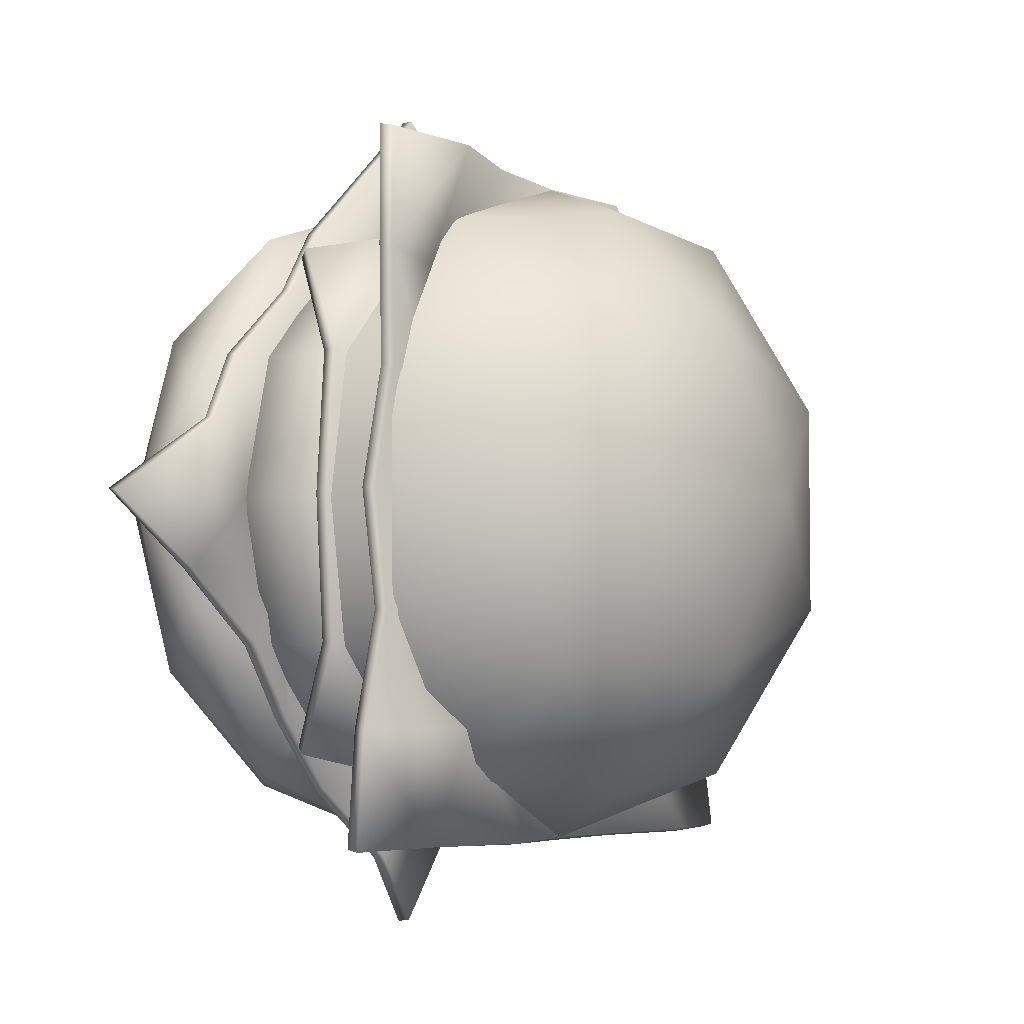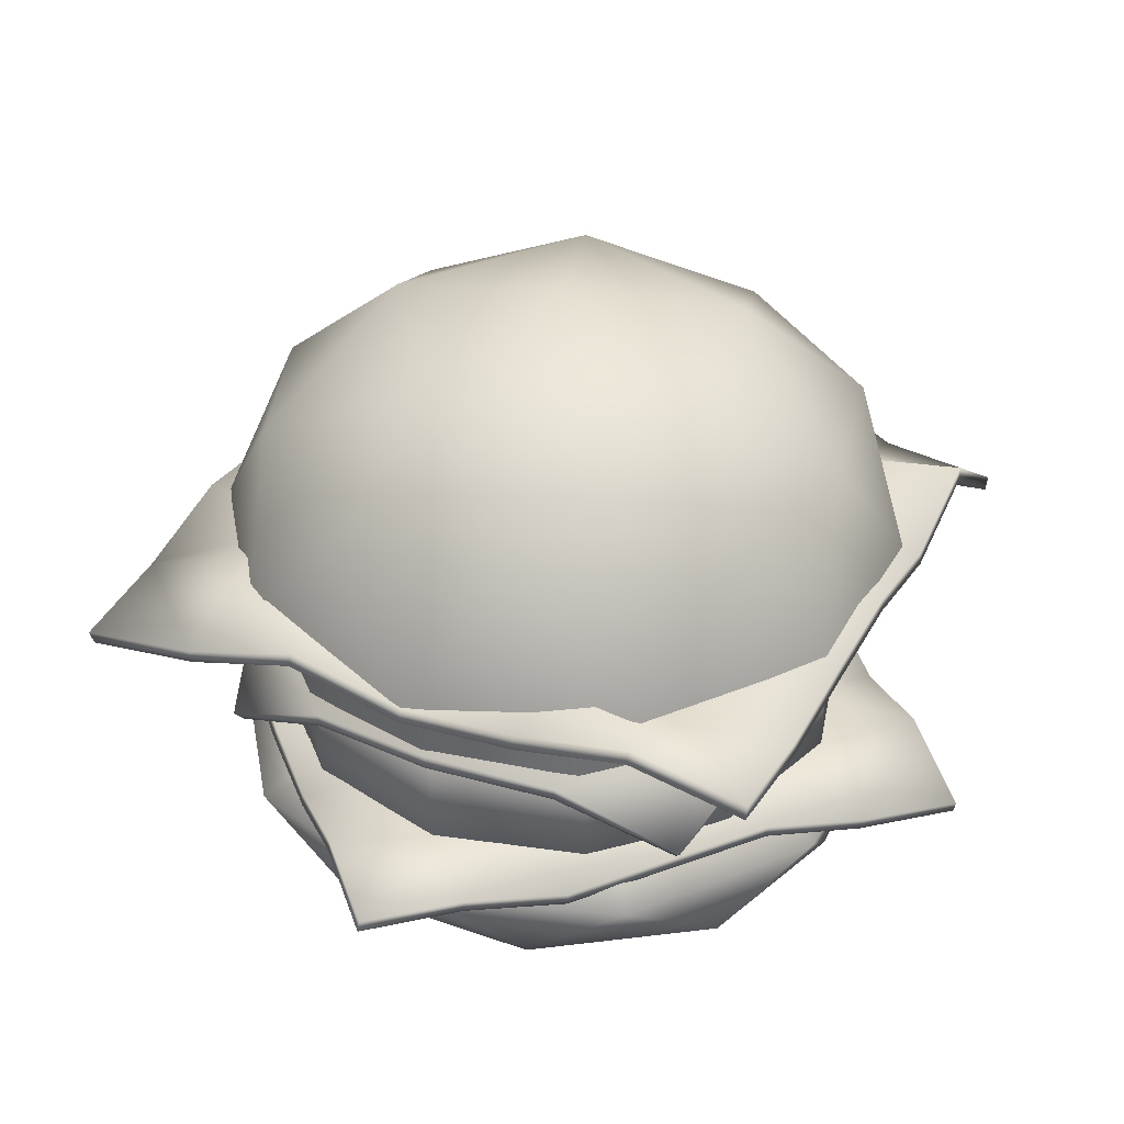
<metadata>
{"format":"obj","ext":"obj","renderer":"f3d","projection":"perspective","resolution":1024,"background":"white","views":[{"elev":-4.3,"azim":120.2,"up":"+Z"},{"elev":35.8,"azim":-154.4,"up":"+Y"}]}
</metadata>
<code>
v 0.01678 0.8235 -0.8591
v 0.01678 1.079 -0.8591
v 0.4429 0.8235 -0.7449
v 0.4429 1.079 -0.7449
v 0.7548 0.8235 -0.433
v 0.7548 1.079 -0.433
v 0.869 0.8235 -0.006864
v 0.869 1.079 -0.006864
v 0.7548 0.8235 0.4193
v 0.7548 1.079 0.4193
v 0.4429 0.8235 0.7312
v 0.4429 1.079 0.7312
v 0.01678 0.8235 0.8454
v 0.01678 1.079 0.8454
v -0.4093 0.8235 0.7312
v -0.4093 1.079 0.7312
v -0.7213 0.8235 0.4193
v -0.7213 1.079 0.4193
v -0.8355 0.8235 -0.006863
v -0.8355 1.079 -0.006863
v -0.7213 0.8235 -0.433
v -0.7213 1.079 -0.433
v -0.4093 0.8235 -0.7449
v -0.4093 1.079 -0.7449
f 2 3 1
f 4 5 3
f 6 7 5
f 8 9 7
f 10 11 9
f 12 13 11
f 14 15 13
f 16 17 15
f 18 19 17
f 20 21 19
f 22 23 21
f 24 1 23
f 2 4 3
f 4 6 5
f 6 8 7
f 8 10 9
f 10 12 11
f 12 14 13
f 14 16 15
f 16 18 17
f 18 20 19
f 20 22 21
f 22 24 23
f 24 2 1
v 0.2764 1.452 0.8506
v -0.7236 1.452 0.5257
v -0.7236 1.452 -0.5257
v 0.2764 1.452 -0.8506
v 0.8944 1.452 0
v 0 1.873 0
v 0.9511 1.112 0.309
v 0.9511 1.112 -0.309
v 0 1.08 1
v 0.5878 1.071 0.809
v -0.9511 1.093 0.309
v -0.5878 1.075 0.809
v -0.5878 1.112 -0.809
v -0.9511 1.112 -0.309
v 0.5878 1.112 -0.809
v 0 1.112 -1
v 0.6882 1.512 0.5
v -0.2629 1.512 0.809
v -0.8506 1.512 0
v -0.2629 1.512 -0.809
v 0.6882 1.512 -0.5
v 0.1625 1.759 0.5
v 0.5257 1.759 0
v -0.4253 1.759 0.309
v -0.4253 1.759 -0.309
v 0.1625 1.759 -0.5
f 25 41 46
f 26 42 48
f 27 43 49
f 28 44 50
f 29 45 47
f 47 50 30
f 47 45 50
f 45 28 50
f 50 49 30
f 50 44 49
f 44 27 49
f 49 48 30
f 49 43 48
f 43 26 48
f 48 46 30
f 48 42 46
f 42 25 46
f 46 47 30
f 46 41 47
f 41 29 47
f 32 45 29
f 32 39 45
f 39 28 45
f 40 44 28
f 40 37 44
f 37 27 44
f 38 43 27
f 38 35 43
f 35 26 43
f 36 42 26
f 36 33 42
f 33 25 42
f 34 41 25
f 34 31 41
f 31 29 41
f 39 40 28
f 37 38 27
f 35 36 26
f 33 34 25
f 31 32 29
v 1 1.034 -1
v -1 1.14 -1
v 1 1.139 1
v -1 0.9283 1
v -1 1.1 -0.6667
v -1 1.119 -0.3333
v -1 1.124 0
v -1 1.067 0.3333
v -1 1.165 0.6667
v 0.6667 1.078 -1
v 0.3333 1.18 -1
v -0 1.107 -1
v -0.3333 1.133 -1
v -0.6667 1.202 -1
v -0.6667 0.9627 1
v -0.3333 1.137 1
v 0 1.084 1
v 0.3333 1.1 1
v 0.6667 1.187 1
v 1 1.142 0.6667
v 1 1.15 0.3333
v 1 1.089 -0
v 1 1.128 -0.3333
v 1 1.059 -0.6667
v -0.6667 1.106 0.6667
v -0.6667 1.092 0.3333
v -0.6667 1.077 -0
v -0.6667 1.119 -0.3333
v -0.6667 1.042 -0.6667
v -0.3333 1.12 0.6667
v -0.3333 1.148 0.3333
v -0.3333 1.185 -0
v -0.3333 1.101 -0.3333
v -0.3333 1.121 -0.6667
v 0 0.9538 0.6667
v 0 1.128 0.3333
v -0 1.104 -0
v -0 1.127 -0.3333
v -0 0.926 -0.6667
v 0.3333 1.022 0.6667
v 0.3333 1.138 0.3333
v 0.3333 1.119 -0
v 0.3333 1.062 -0.3333
v 0.3333 1.105 -0.6667
v 0.6667 1.056 0.6667
v 0.6667 1.057 0.3333
v 0.6667 1.07 -0
v 0.6667 1.085 -0.3333
v 0.6667 1.183 -0.6667
v 0.9906 0.9971 -0.9928
v -0.9998 1.103 -1.011
v 1.002 1.101 1.007
v -1.001 0.8944 0.9807
v -1.002 1.061 -0.6696
v -1.003 1.08 -0.3316
v -1.002 1.086 -0.002266
v -1.002 1.029 0.3353
v -1.002 1.127 0.6601
v 0.6611 1.04 -0.9954
v 0.3394 1.142 -1.006
v 0.000877 1.07 -1.012
v -0.339 1.096 -1.01
v -0.6663 1.164 -1.011
v -0.6624 0.9266 0.9861
v -0.3342 1.098 1.001
v -0.003821 1.047 1.01
v 0.339 1.063 1.012
v 0.6711 1.15 1.009
v 1.006 1.104 0.6701
v 1.008 1.112 0.3345
v 1.005 1.05 -0.000174
v 0.9995 1.089 -0.3358
v 0.9928 1.021 -0.6637
v -0.6638 1.067 0.6611
v -0.6641 1.053 0.3338
v -0.664 1.038 -0.000856
v -0.666 1.08 -0.331
v -0.6664 1.003 -0.6697
v -0.3354 1.081 0.6639
v -0.334 1.109 0.3298
v -0.332 1.146 0.000991
v -0.3343 1.063 -0.3285
v -0.3378 1.082 -0.6686
v -0.003236 0.915 0.665
v -0.00267 1.09 0.327
v -0.002639 1.065 0.001842
v -0.002382 1.088 -0.3272
v -0.000386 0.887 -0.668
v 0.3368 0.9829 0.6668
v 0.3322 1.1 0.3284
v 0.3307 1.08 0.001842
v 0.3353 1.023 -0.332
v 0.3397 1.067 -0.6698
v 0.6709 1.018 0.6696
v 0.6683 1.018 0.3323
v 0.6669 1.031 0.000624
v 0.6675 1.046 -0.336
v 0.6642 1.144 -0.6669
f 74 60 99
f 79 52 55
f 84 64 79
f 84 62 63
f 94 62 89
f 99 61 94
f 54 75 59
f 75 58 59
f 58 77 57
f 57 78 56
f 78 55 56
f 66 75 65
f 80 76 75
f 81 77 76
f 77 83 78
f 78 84 79
f 67 80 66
f 80 86 81
f 81 87 82
f 87 83 82
f 88 84 83
f 67 90 85
f 90 86 85
f 86 92 87
f 92 88 87
f 88 94 89
f 68 95 90
f 90 96 91
f 96 92 91
f 97 93 92
f 98 94 93
f 69 70 95
f 70 96 95
f 96 72 97
f 72 98 97
f 98 74 99
f 109 123 148
f 101 128 104
f 128 112 133
f 133 111 138
f 111 143 138
f 143 109 148
f 103 124 114
f 107 124 108
f 107 126 125
f 106 127 126
f 104 127 105
f 124 115 114
f 125 129 124
f 126 130 125
f 126 132 131
f 127 133 132
f 129 116 115
f 129 135 134
f 131 135 130
f 132 136 131
f 133 137 132
f 116 139 117
f 135 139 134
f 135 141 140
f 137 141 136
f 137 143 142
f 117 144 118
f 139 145 144
f 140 146 145
f 142 146 141
f 143 147 142
f 118 119 102
f 144 120 119
f 145 121 120
f 147 121 146
f 147 123 122
f 54 108 103
f 52 113 101
f 53 118 102
f 74 100 51
f 52 104 55
f 55 105 56
f 56 106 57
f 58 106 107
f 58 108 59
f 60 100 109
f 60 110 61
f 62 110 111
f 62 112 63
f 63 113 64
f 54 114 65
f 65 115 66
f 67 115 116
f 67 117 68
f 68 118 69
f 53 119 70
f 70 120 71
f 72 120 121
f 72 122 73
f 74 122 123
f 74 51 60
f 79 64 52
f 84 63 64
f 84 89 62
f 94 61 62
f 99 60 61
f 54 65 75
f 75 76 58
f 58 76 77
f 57 77 78
f 78 79 55
f 66 80 75
f 80 81 76
f 81 82 77
f 77 82 83
f 78 83 84
f 67 85 80
f 80 85 86
f 81 86 87
f 87 88 83
f 88 89 84
f 67 68 90
f 90 91 86
f 86 91 92
f 92 93 88
f 88 93 94
f 68 69 95
f 90 95 96
f 96 97 92
f 97 98 93
f 98 99 94
f 69 53 70
f 70 71 96
f 96 71 72
f 72 73 98
f 98 73 74
f 109 100 123
f 101 113 128
f 128 113 112
f 133 112 111
f 111 110 143
f 143 110 109
f 103 108 124
f 107 125 124
f 107 106 126
f 106 105 127
f 104 128 127
f 124 129 115
f 125 130 129
f 126 131 130
f 126 127 132
f 127 128 133
f 129 134 116
f 129 130 135
f 131 136 135
f 132 137 136
f 133 138 137
f 116 134 139
f 135 140 139
f 135 136 141
f 137 142 141
f 137 138 143
f 117 139 144
f 139 140 145
f 140 141 146
f 142 147 146
f 143 148 147
f 118 144 119
f 144 145 120
f 145 146 121
f 147 122 121
f 147 148 123
f 54 59 108
f 52 64 113
f 53 69 118
f 74 123 100
f 52 101 104
f 55 104 105
f 56 105 106
f 58 57 106
f 58 107 108
f 60 51 100
f 60 109 110
f 62 61 110
f 62 111 112
f 63 112 113
f 54 103 114
f 65 114 115
f 67 66 115
f 67 116 117
f 68 117 118
f 53 102 119
f 70 119 120
f 72 71 120
f 72 121 122
f 74 73 122
v 0.7133 0.6525 0.7429
v 0.8144 0.8266 0.4237
v 0.3722 0.8266 0.8267
v -0.7133 0.6525 0.7429
v 0 0.8533 0.883
v -0.8144 0.8266 0.4237
v -0.3722 0.8266 0.8267
v 0.7133 0.6525 -0.7429
v 0.883 0.8533 0
v 0.8144 0.8266 -0.4237
v 0.3722 0.8266 -0.8267
v -0.7133 0.6525 -0.7429
v 0 0.8533 -0.883
v -0.883 0.8533 0
v 0 0.8533 0
v -0.8144 0.8266 -0.4237
v -0.3722 0.8266 -0.8267
v 0.6932 0.6237 0.7208
v 0.8088 0.786 0.4176
v 0.3668 0.7859 0.8209
v -0.6932 0.6237 0.7208
v 0 0.8118 0.8818
v -0.8088 0.786 0.4176
v -0.3668 0.7859 0.8209
v 0.6932 0.6237 -0.7208
v 0.8818 0.8118 0
v 0.8088 0.786 -0.4176
v 0.3668 0.7859 -0.8209
v -0.6932 0.6237 -0.7208
v 0 0.8118 -0.8818
v -0.8818 0.8118 0
v 0 0.8118 0
v -0.8088 0.786 -0.4176
v -0.3668 0.7859 -0.8209
f 150 157 163
f 150 151 149
f 163 154 155
f 154 152 155
f 163 158 159
f 158 156 159
f 164 162 163
f 164 165 160
f 180 167 168
f 167 166 168
f 171 179 180
f 171 172 169
f 175 174 180
f 175 176 173
f 180 181 182
f 181 177 182
f 149 168 166
f 150 174 157
f 149 167 150
f 151 170 168
f 152 172 155
f 154 179 171
f 152 171 169
f 155 170 153
f 156 176 159
f 158 174 175
f 156 175 173
f 159 178 161
f 160 182 177
f 164 179 162
f 160 181 164
f 165 178 182
f 163 153 151
f 151 150 163
f 155 153 163
f 163 162 154
f 159 161 163
f 163 157 158
f 163 161 165
f 165 164 163
f 168 170 180
f 180 174 167
f 180 170 172
f 172 171 180
f 180 178 176
f 176 175 180
f 182 178 180
f 180 179 181
f 149 151 168
f 150 167 174
f 149 166 167
f 151 153 170
f 152 169 172
f 154 162 179
f 152 154 171
f 155 172 170
f 156 173 176
f 158 157 174
f 156 158 175
f 159 176 178
f 160 165 182
f 164 181 179
f 160 177 181
f 165 161 178
v -0 0.4977 -0.7817
v -0 0.7731 -0.8499
v 0.3908 0.4977 -0.677
v 0.425 0.7731 -0.7361
v 0.677 0.4977 -0.3908
v 0.7361 0.7731 -0.425
v 0.7817 0.4977 0
v 0.8499 0.7731 0
v 0.677 0.4977 0.3908
v 0.7361 0.7731 0.425
v 0.3908 0.4977 0.677
v 0.425 0.7731 0.7361
v 0 0.4977 0.7817
v 0 0.7731 0.8499
v -0.3908 0.4977 0.677
v -0.425 0.7731 0.7361
v -0.677 0.4977 0.3908
v -0.7361 0.7731 0.425
v -0.7817 0.4977 0
v -0.8499 0.7731 0
v -0.677 0.4977 -0.3908
v -0.7361 0.7731 -0.425
v -0.3908 0.4977 -0.677
v -0.425 0.7731 -0.7361
v -0 0.5381 -0.8499
v 0.425 0.5381 -0.7361
v 0.7361 0.5381 -0.425
v 0.8499 0.5381 0
v 0.7361 0.5381 0.425
v 0.425 0.5381 0.7361
v 0 0.5381 0.8499
v -0.425 0.5381 0.7361
v -0.7361 0.5381 0.425
v -0.8499 0.5381 0
v -0.7361 0.5381 -0.425
v -0.425 0.5381 -0.7361
v -0 0.822 -0.7999
v 0.3999 0.822 -0.6927
v 0.6927 0.822 -0.3999
v 0.7999 0.822 0
v 0.6927 0.822 0.3999
v 0.3999 0.822 0.6927
v 0 0.822 0.7999
v -0.3999 0.822 0.6927
v -0.6927 0.822 0.3999
v -0.7999 0.822 0
v -0.6927 0.822 -0.3999
v -0.3999 0.822 -0.6927
f 184 208 207
f 186 209 208
f 188 210 209
f 190 211 210
f 192 212 211
f 194 213 212
f 196 214 213
f 198 215 214
f 200 216 215
f 202 217 216
f 204 218 217
f 206 207 218
f 218 183 205
f 217 205 203
f 216 203 201
f 215 201 199
f 197 215 199
f 213 197 195
f 212 195 193
f 211 193 191
f 210 191 189
f 209 189 187
f 208 187 185
f 183 208 185
f 196 226 198
f 194 225 196
f 192 224 194
f 190 223 192
f 206 219 184
f 188 222 190
f 204 230 206
f 186 221 188
f 202 229 204
f 184 220 186
f 200 228 202
f 198 227 200
f 184 186 208
f 186 188 209
f 188 190 210
f 190 192 211
f 192 194 212
f 194 196 213
f 196 198 214
f 198 200 215
f 200 202 216
f 202 204 217
f 204 206 218
f 206 184 207
f 218 207 183
f 217 218 205
f 216 217 203
f 215 216 201
f 197 214 215
f 213 214 197
f 212 213 195
f 211 212 193
f 210 211 191
f 209 210 189
f 208 209 187
f 183 207 208
f 196 225 226
f 194 224 225
f 192 223 224
f 190 222 223
f 206 230 219
f 188 221 222
f 204 229 230
f 186 220 221
f 202 228 229
f 184 219 220
f 200 227 228
f 198 226 227
v -1.276 0.4696 0
v 0 0.565 1.276
v 0 0.5644 -1.276
v 1.276 0.406 0
v 0.2126 0.5285 1.063
v 0.4252 0.4933 0.8504
v 0.6378 0.5498 0.6378
v 0.8504 0.5091 0.4252
v 1.063 0.5874 0.2126
v -1.063 0.5549 0.2126
v -0.8504 0.4943 0.4252
v -0.6378 0.5674 0.6378
v -0.4252 0.5012 0.8504
v -0.2126 0.6208 1.063
v 1.063 0.5116 -0.2126
v 0.8504 0.5821 -0.4252
v 0.6378 0.5413 -0.6378
v 0.4252 0.529 -0.8504
v 0.2126 0.6076 -1.063
v -0.2126 0.5467 -1.063
v -0.4252 0.4787 -0.8504
v -0.6378 0.5188 -0.6378
v -0.8504 0.5542 -0.4252
v -1.063 0.4919 -0.2126
v 0.8504 0.5435 0
v 0.6378 0.5216 0.2126
v 0.4252 0.5079 0.4252
v 0.2126 0.5455 0.6378
v -0 0.5511 0.8504
v 0.6378 0.5276 -0.2126
v 0.4252 0.5722 0
v 0.2126 0.6055 0.2126
v -0 0.5299 0.4252
v -0.2126 0.5477 0.6378
v 0.4252 0.397 -0.4252
v 0.2126 0.554 -0.2126
v -0 0.5322 0
v -0.2126 0.5527 0.2126
v -0.4252 0.5394 0.4252
v 0.2126 0.5578 -0.6378
v -0 0.5633 -0.4252
v -0.2126 0.5456 -0.2126
v -0.4252 0.4943 0
v -0.6378 0.5336 0.2126
v -0 0.5347 -0.8504
v -0.2126 0.5354 -0.6378
v -0.4252 0.5018 -0.4252
v -0.6378 0.5577 -0.2126
v -0.8504 0.5467 0
v -1.269 0.4353 0.005071
v -0.007459 0.5306 1.277
v 0.004976 0.5297 -1.278
v 1.265 0.373 0.005884
v 0.2065 0.4938 1.063
v 0.423 0.4582 0.8491
v 0.6381 0.5147 0.6384
v 0.8532 0.4741 0.425
v 1.06 0.5524 0.2142
v -1.061 0.5198 0.213
v -0.8495 0.4591 0.4244
v -0.6368 0.5323 0.6376
v -0.424 0.4661 0.8518
v -0.2144 0.5859 1.067
v 1.057 0.477 -0.2111
v 0.857 0.5476 -0.4274
v 0.6446 0.5073 -0.6436
v 0.4243 0.4946 -0.8577
v 0.2149 0.5726 -1.066
v -0.2078 0.5119 -1.065
v -0.4222 0.4437 -0.8499
v -0.6393 0.4837 -0.6353
v -0.8499 0.5191 -0.4239
v -1.057 0.4573 -0.2103
v 0.8481 0.5084 -0.000137
v 0.6369 0.4865 0.2111
v 0.4232 0.4729 0.423
v 0.211 0.5104 0.6364
v -0.002116 0.516 0.8523
v 0.6401 0.4926 -0.2103
v 0.4232 0.5372 0.003036
v 0.2124 0.5704 0.2111
v 0.000389 0.4948 0.4243
v -0.2122 0.5125 0.6389
v 0.4248 0.3618 -0.4247
v 0.2098 0.5191 -0.2088
v 0.002858 0.4971 0.000508
v -0.2105 0.5176 0.2135
v -0.4245 0.5042 0.426
v 0.2093 0.5229 -0.641
v -0.001345 0.5281 -0.4251
v -0.2106 0.5105 -0.2131
v -0.4254 0.4592 0.000429
v -0.638 0.4985 0.2127
v 0.002751 0.4997 -0.8517
v -0.2094 0.5004 -0.6368
v -0.4249 0.4666 -0.4239
v -0.6389 0.5225 -0.2126
v -0.849 0.5115 -0.000457
f 254 240 279
f 259 232 235
f 259 243 244
f 264 242 243
f 274 242 269
f 274 240 241
f 245 239 234
f 255 238 239
f 238 257 237
f 237 258 236
f 258 235 236
f 245 260 255
f 260 256 255
f 261 257 256
f 257 263 258
f 258 264 259
f 247 260 246
f 260 266 261
f 261 267 262
f 267 263 262
f 268 264 263
f 247 270 265
f 270 266 265
f 266 272 267
f 272 268 267
f 268 274 269
f 248 275 270
f 270 276 271
f 276 272 271
f 277 273 272
f 278 274 273
f 233 275 249
f 250 276 275
f 276 252 277
f 252 278 277
f 253 279 278
f 328 280 303
f 281 308 284
f 308 292 313
f 313 291 318
f 291 323 318
f 323 289 328
f 288 294 283
f 287 304 288
f 286 305 287
f 285 306 286
f 284 307 285
f 294 309 295
f 305 309 304
f 306 310 305
f 306 312 311
f 307 313 312
f 309 296 295
f 309 315 314
f 310 316 315
f 312 316 311
f 312 318 317
f 296 319 297
f 315 319 314
f 315 321 320
f 317 321 316
f 318 322 317
f 297 324 298
f 319 325 324
f 321 325 320
f 322 326 321
f 323 327 322
f 298 299 282
f 325 299 324
f 326 300 325
f 327 301 326
f 327 303 302
f 234 288 283
f 232 293 281
f 233 298 282
f 231 303 280
f 232 284 235
f 236 284 285
f 236 286 237
f 238 286 287
f 238 288 239
f 231 289 240
f 241 289 290
f 241 291 242
f 243 291 292
f 243 293 244
f 234 294 245
f 245 295 246
f 247 295 296
f 248 296 297
f 248 298 249
f 233 299 250
f 251 299 300
f 251 301 252
f 252 302 253
f 254 302 303
f 254 231 240
f 259 244 232
f 259 264 243
f 264 269 242
f 274 241 242
f 274 279 240
f 245 255 239
f 255 256 238
f 238 256 257
f 237 257 258
f 258 259 235
f 245 246 260
f 260 261 256
f 261 262 257
f 257 262 263
f 258 263 264
f 247 265 260
f 260 265 266
f 261 266 267
f 267 268 263
f 268 269 264
f 247 248 270
f 270 271 266
f 266 271 272
f 272 273 268
f 268 273 274
f 248 249 275
f 270 275 276
f 276 277 272
f 277 278 273
f 278 279 274
f 233 250 275
f 250 251 276
f 276 251 252
f 252 253 278
f 253 254 279
f 328 289 280
f 281 293 308
f 308 293 292
f 313 292 291
f 291 290 323
f 323 290 289
f 288 304 294
f 287 305 304
f 286 306 305
f 285 307 306
f 284 308 307
f 294 304 309
f 305 310 309
f 306 311 310
f 306 307 312
f 307 308 313
f 309 314 296
f 309 310 315
f 310 311 316
f 312 317 316
f 312 313 318
f 296 314 319
f 315 320 319
f 315 316 321
f 317 322 321
f 318 323 322
f 297 319 324
f 319 320 325
f 321 326 325
f 322 327 326
f 323 328 327
f 298 324 299
f 325 300 299
f 326 301 300
f 327 302 301
f 327 328 303
f 234 239 288
f 232 244 293
f 233 249 298
f 231 254 303
f 232 281 284
f 236 235 284
f 236 285 286
f 238 237 286
f 238 287 288
f 231 280 289
f 241 240 289
f 241 290 291
f 243 242 291
f 243 292 293
f 234 283 294
f 245 294 295
f 247 246 295
f 248 247 296
f 248 297 298
f 233 282 299
f 251 250 299
f 251 300 301
f 252 301 302
f 254 253 302
v 0.2869 0.206 -0.8506
v -0.7511 0.206 -0.5257
v -0.7511 0.206 0.5257
v 0.2869 0.206 0.8506
v 0.9284 0.206 -0
v 0 0.008566 -0
v 0.9511 0.4315 -0.309
v 0.9511 0.4315 0.309
v 0 0.4315 -1
v 0.5878 0.4315 -0.809
v -0.9511 0.4315 -0.309
v -0.5878 0.4315 -0.809
v -0.5878 0.4315 0.809
v -0.9511 0.4315 0.309
v 0.5878 0.4315 0.809
v 0 0.4315 1
v 0.7144 0.1665 -0.5
v -0.2729 0.1665 -0.809
v -0.883 0.1665 -0
v -0.2729 0.1665 0.809
v 0.7144 0.1665 0.5
v 0.2389 0.06586 -0.5421
v 0.7731 0.06586 -0
v -0.6254 0.06586 -0.335
v -0.6254 0.06586 0.335
v 0.2389 0.06586 0.5421
v 0.7728 0.5209 -0.2511
v 0.7728 0.5209 0.2511
v -0 0.5209 -0.8125
v 0.4776 0.5209 -0.6573
v -0.7728 0.5209 -0.2511
v -0.4776 0.5209 -0.6573
v -0.4776 0.5209 0.6573
v -0.7728 0.5209 0.2511
v 0.4776 0.5209 0.6573
v -0 0.5209 0.8125
f 329 345 350
f 330 346 352
f 331 347 353
f 332 348 354
f 333 349 351
f 351 354 334
f 351 349 354
f 349 332 354
f 354 353 334
f 354 348 353
f 348 331 353
f 353 352 334
f 353 347 352
f 347 330 352
f 352 350 334
f 352 346 350
f 346 329 350
f 350 351 334
f 350 345 351
f 345 333 351
f 336 349 333
f 336 343 349
f 343 332 349
f 344 348 332
f 344 341 348
f 341 331 348
f 342 347 331
f 342 339 347
f 339 330 347
f 340 346 330
f 340 337 346
f 337 329 346
f 338 345 329
f 338 335 345
f 335 333 345
f 343 344 332
f 341 342 331
f 339 340 330
f 337 338 329
f 335 336 333
f 344 361 341
f 336 363 343
f 337 358 338
f 343 364 344
f 335 356 336
f 341 362 342
f 335 358 355
f 340 357 337
f 339 360 340
f 342 359 339
f 344 364 361
f 336 356 363
f 337 357 358
f 343 363 364
f 335 355 356
f 341 361 362
f 335 338 358
f 340 360 357
f 339 359 360
f 342 362 359

</code>
